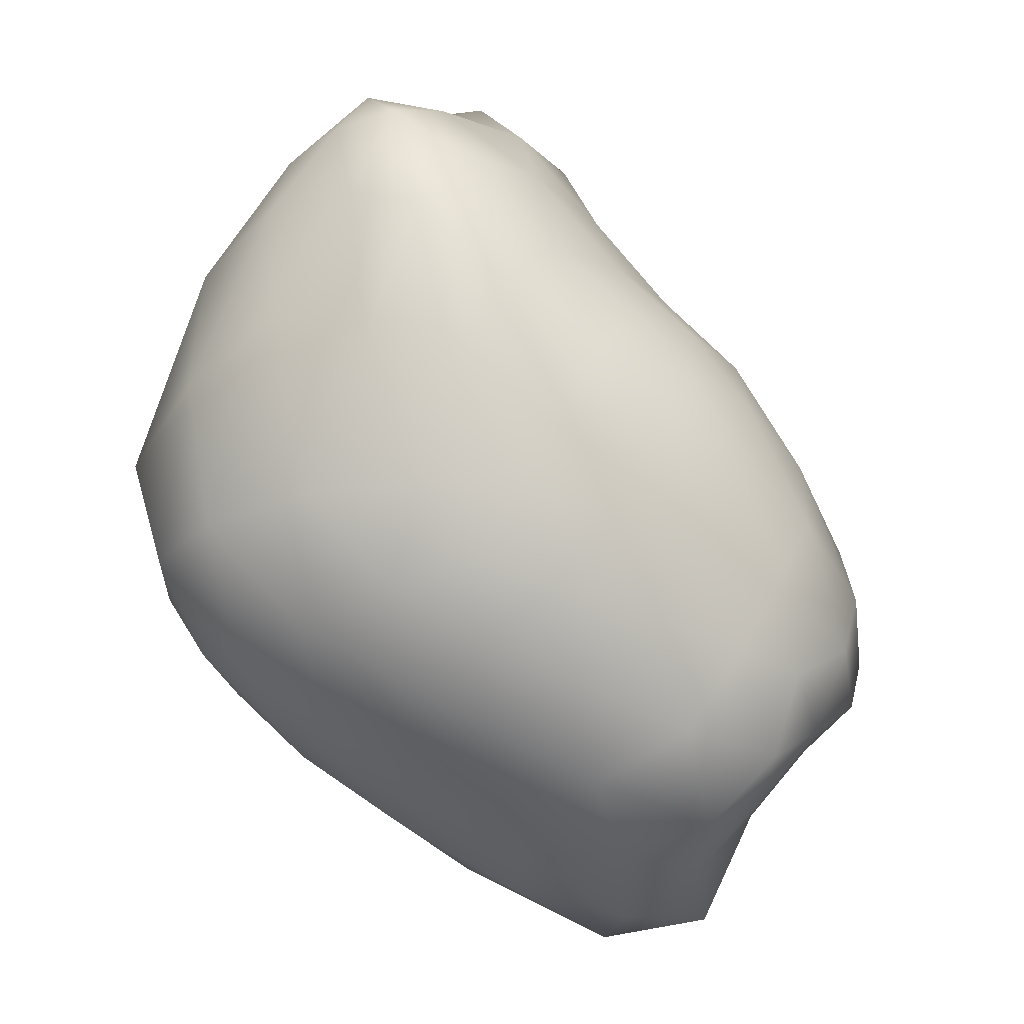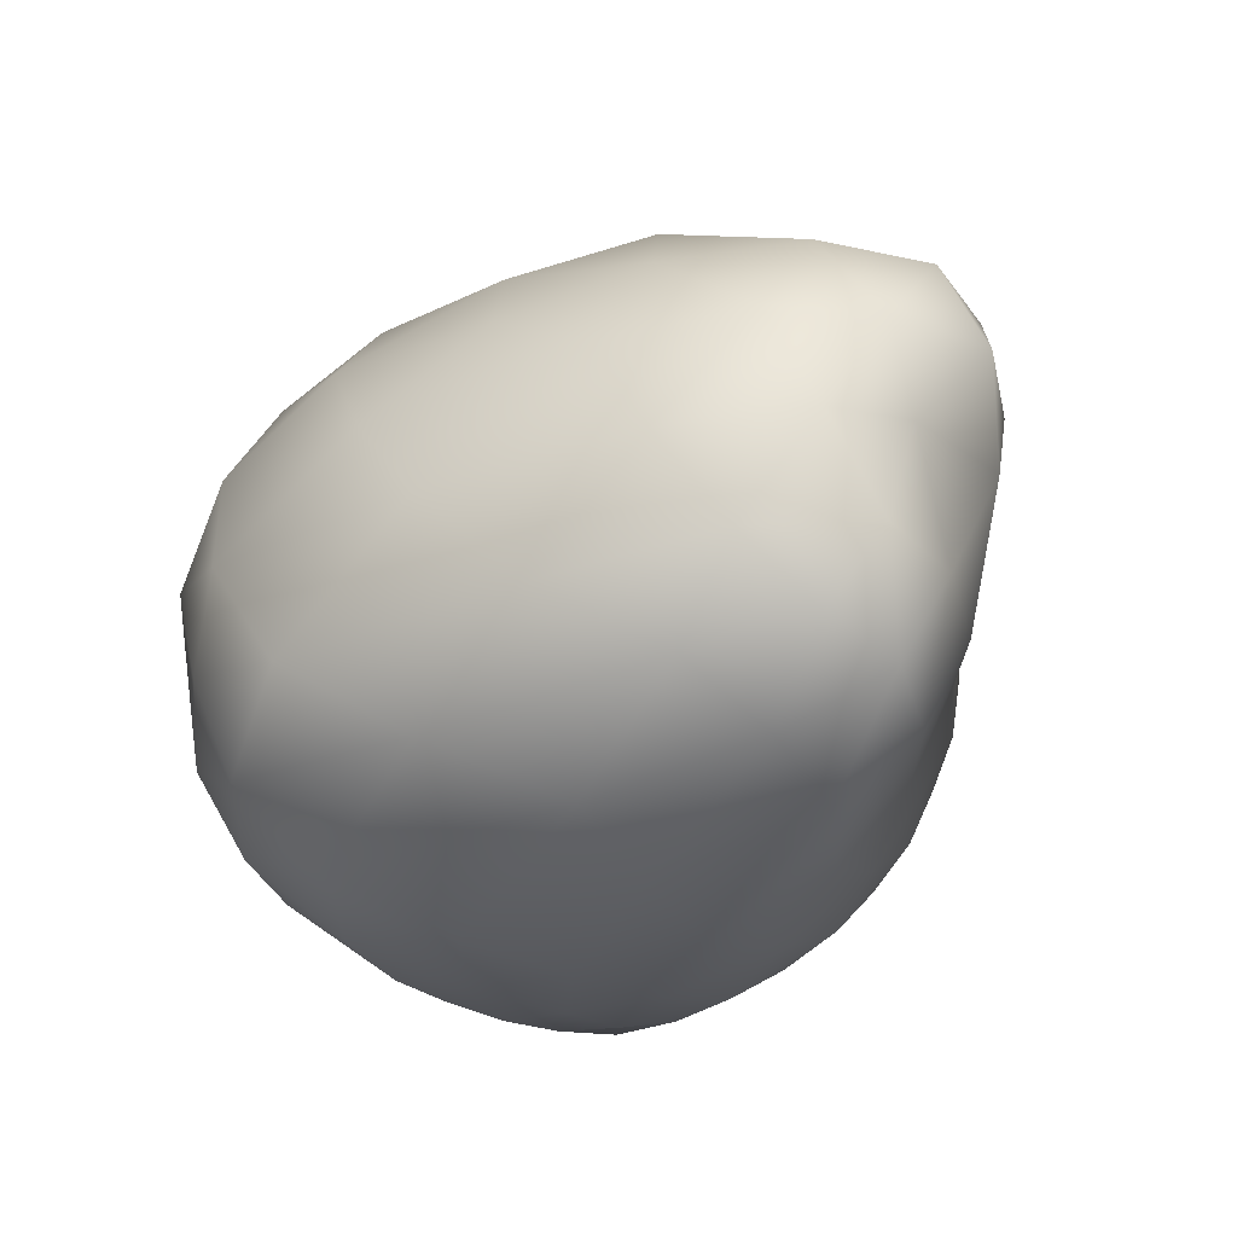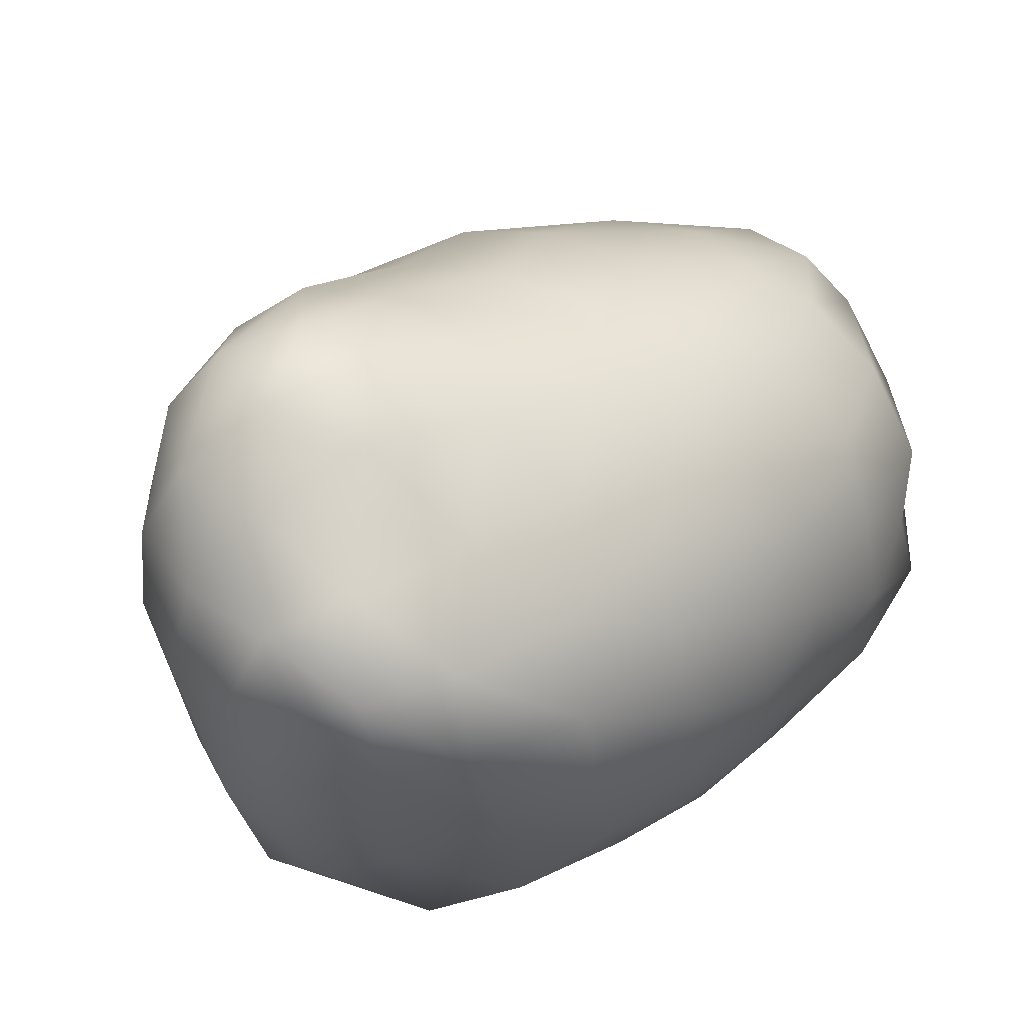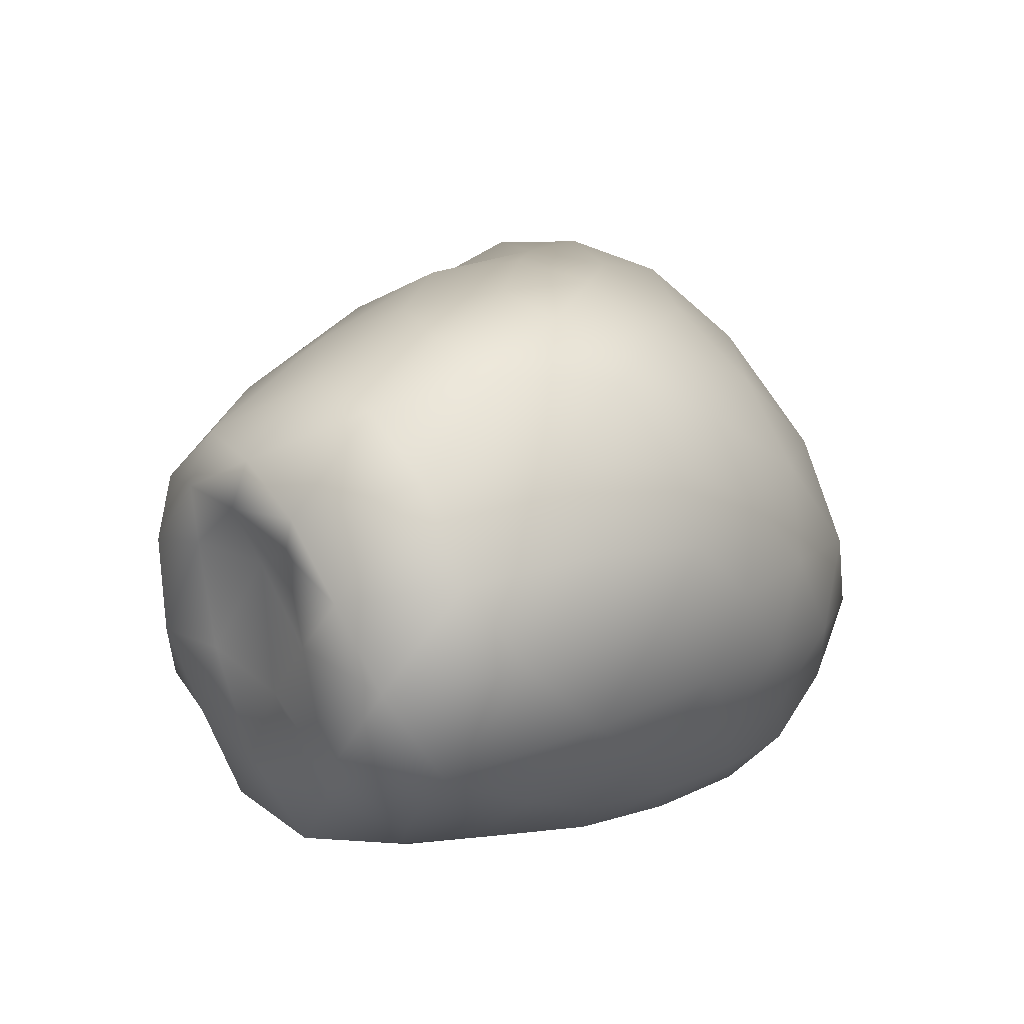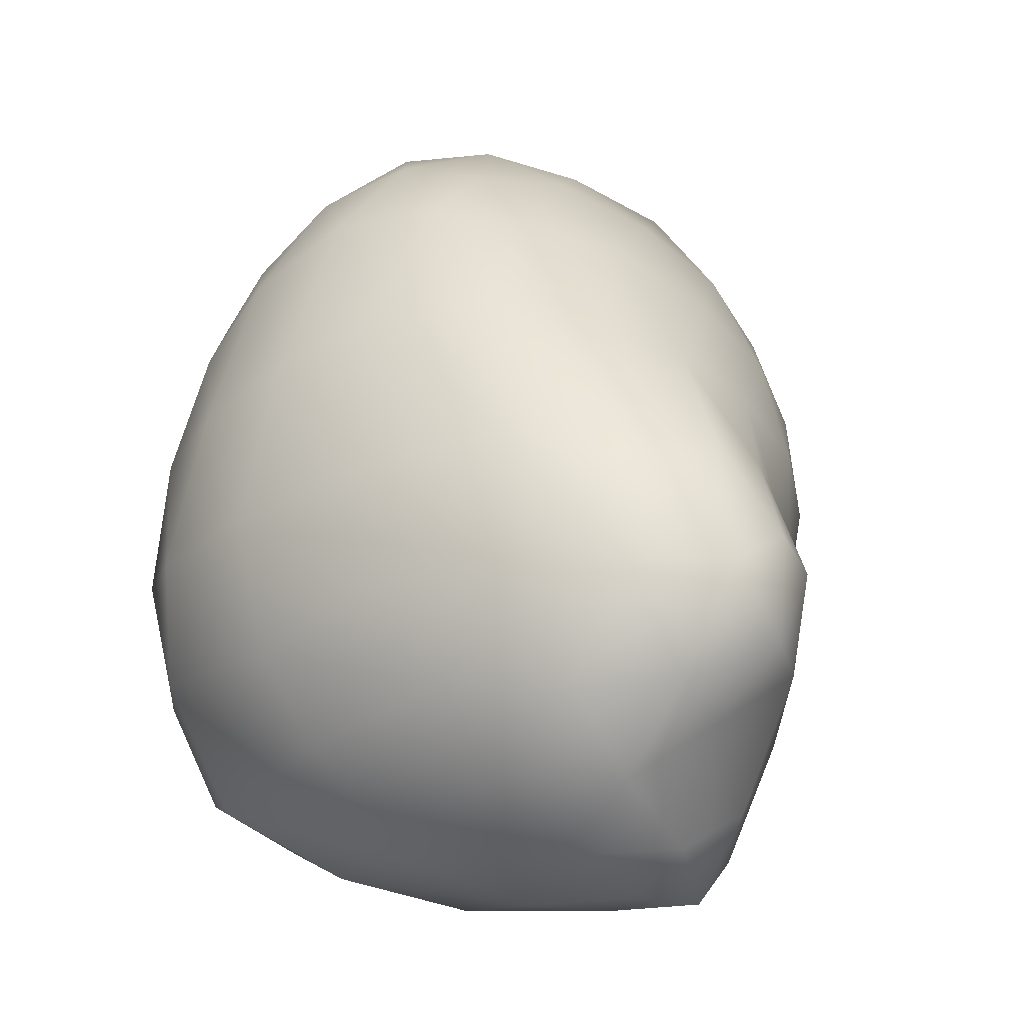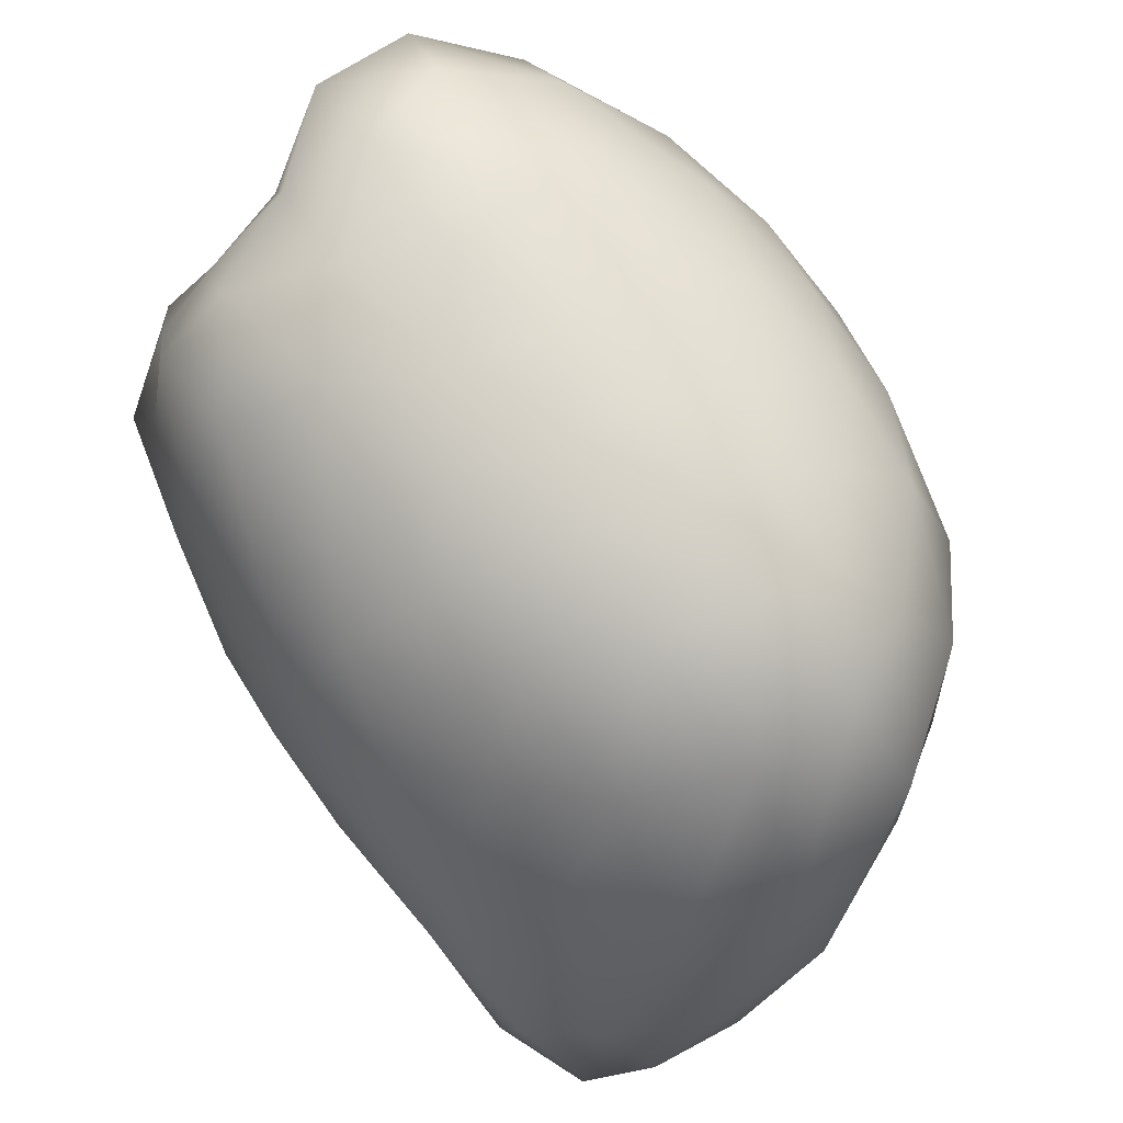
<metadata>
{"format":"obj","ext":"obj","renderer":"f3d","projection":"perspective","resolution":1024,"background":"white","views":[{"elev":-24.4,"azim":-156.1,"up":"+Y"},{"elev":-56.0,"azim":143.9,"up":"+Z"},{"elev":-34.1,"azim":-147.1,"up":"+Z"},{"elev":-35.1,"azim":11.2,"up":"+Y"},{"elev":-4.7,"azim":150.9,"up":"+Z"},{"elev":-39.2,"azim":10.2,"up":"+Z"}]}
</metadata>
<code>
v -7.819 -111.4 4.749
v 8.648 -114.2 23.67
v -28.14 -125.4 35.5
v 68.26 -52.04 62
v 54.91 -75.91 54.84
v 79.81 -52.83 32.88
v -37.32 -114.1 4.54
v -9.976 -99.87 -23.41
v 19.48 -98.09 -13.85
v 84.61 -27.72 47.64
v -50.94 -66.68 103.5
v -32.93 -91.14 109.8
v -44.67 -66.15 119.6
v -102.2 -62.36 2.369
v -99.2 -72.6 29.39
v -113.5 -49.93 18.81
v -27.64 -44.72 -85.07
v -48.4 -50.23 -71.66
v -43.49 -24.22 -87.78
v 80.11 -50.32 -63.22
v 60.6 -56.55 -77.16
v 80.84 -28.03 -92.02
v 64.25 -33.08 78.43
v -68 -49.3 105.7
v -102.5 -34.54 -13.5
v -14.64 -22.75 -100.5
v 95.28 -27.72 -61.93
v 15.26 24.38 104.3
v 40.75 36.64 88.98
v 16.42 54.23 83.67
v -92.31 16.48 59.58
v -75.11 18.62 78.99
v -70.25 52.74 46.77
v -72.11 46.66 -55.53
v -81.27 50.23 -29.52
v -61.85 70.76 -48.44
v 8.644 103.8 -114.8
v -12.49 103.8 -117.4
v 5.33 123.7 -100.5
v 83.37 79.37 -28.96
v 69.23 101.4 -55.58
v 60.35 112.4 -23.56
v 5.459 150.7 -21.93
v -10.23 149 -44.41
v -16.32 141.9 -14.71
v 32.84 138.4 -21.06
v 19.2 146.4 -54.35
v 44.82 131.4 -56.06
v 2.136 133.1 -67.03
v 27.04 130 -81.23
v 55.53 102.9 -81.92
v 32.98 103.7 -102.7
v -33.6 128.6 -23.93
v -29.24 127.5 -52.74
v -18.75 117.2 -91.62
v -49.22 98.82 -32.72
v -43.35 97.03 -72.96
v -33.71 87.31 -106.9
v -53.56 61.6 -81.36
v -27.02 113.5 9.338
v -47 94.77 -1.397
v -67.16 72.49 -16.22
v -43.51 83.85 31.01
v -68.96 69.76 16.59
v -86.27 50.9 0.2246
v -90.26 37.77 31.26
v -3.876 126.1 14.14
v -15.12 92.73 41.1
v -43.79 61.4 62.46
v 13.77 89.61 48.26
v -13.9 58.98 78.06
v -47.48 21.45 94.27
v -16.11 20.82 105.9
v 23.82 122.3 13.8
v 40.6 71.97 56.19
v 52.24 104 13.53
v 64.92 51.28 52.72
v 77.58 74.7 6.239
v 98.03 46.2 -46.11
v 106.8 -2.008 -54.98
v 85.61 53.29 -72.87
v 91.91 7.48 -92.93
v 62 66 -104.6
v 60.86 21.64 -112.3
v 28.89 77.67 -117.9
v 0.0174 74.02 -120.7
v -4.332 20.65 -115.7
v -23.17 65.52 -120.6
v -30.82 9.754 -107.3
v -45.05 41.69 -101.6
v -58.44 2.612 -84.88
v -68.33 28.14 -72.77
v -86.07 25.12 -44.29
v -96.16 -1.455 -30.71
v -95.4 26.7 -16.12
v -108.4 -11.59 1.556
v -102 17.58 17.6
v -113.4 -25.76 36.44
v -105.1 -1.646 50.29
v -97.58 -16.66 82.82
v -83.39 -35.91 101.6
v -76.6 -19.35 106.1
v -59.47 -43.22 120.5
v -39.96 -11.56 115.9
v -21.11 -33.03 124.1
v -2.571 -3.739 119
v 32.83 6.397 108.6
v 51.28 -13.37 98.12
v 59.56 14.28 86.01
v 76.54 -7.713 68.69
v 85.19 28.13 39.31
v 96.86 0.4371 25.26
v 100.3 34.74 -7.636
v 24.63 33.62 -122.3
v 53.87 -26.45 -107.3
v 18.14 -23.64 -109.8
v 30.91 -55.67 -87.56
v -1.862 -50.65 -88.39
v -80.9 -1e-05 -58.78
v -67.08 -27.64 -68.82
v -87 -28.78 -42.38
v -70.7 -55.18 -49.65
v -91.15 -61.37 -22.39
v -103 -34.57 73.92
v -104.6 -56.48 54.71
v -85.67 -44.72 84.05
v -85.73 -68.31 59.33
v -65.05 -54.51 82.84
v 18.58 -20.87 117.5
v -5.508 -58.2 118.8
v 34.84 -44.24 102.4
v 4.69 -86.28 105.1
v 42.86 -67.53 85.92
v 108.9 -0.9477 -19.05
v 96.61 -29.07 13.74
v 101 -32.74 -24.17
v 86.02 -53.84 -0.5961
v 84.31 -53.2 -32.75
v 63.73 -69.35 -46.13
v 42.65 -85.22 -30.97
v 38.13 -74.96 -60
v 13.82 -89.44 -42.53
v 5.642 -72.84 -69.05
v -16.48 -85.39 -49.96
v -23.28 -65.75 -71.66
v -46.21 -74.43 -52.29
v -43.18 -99.13 -24.99
v -73.87 -86.27 -24.42
v -70.13 -108.4 3.111
v -92.86 -88.83 2.589
v -81.96 -91.16 29.14
v -54.82 -113.5 33.91
v -65.09 -88.34 60.96
v -45.47 -121.2 65.51
v -49.09 -89.08 85.89
v 67.35 -72.71 -16.41
v 65.99 -74.3 18.75
v 43.55 -91.41 2.096
v 32.35 -100.8 41.46
v -22.79 -112.4 92.09
v -10.65 -124.8 60.81
v 18.23 -100.1 77.57
g Icosphere
f 1 2 3
f 4 5 6
f 1 3 7
f 1 7 8
f 1 8 9
f 4 6 10
f 11 12 13
f 14 15 16
f 17 18 19
f 20 21 22
f 4 10 23
f 11 13 24
f 14 16 25
f 17 19 26
f 20 22 27
f 28 29 30
f 31 32 33
f 34 35 36
f 37 38 39
f 40 41 42
f 43 44 45
f 46 47 43
f 42 48 46
f 43 47 44
f 47 49 44
f 46 48 47
f 48 50 47
f 47 50 49
f 50 39 49
f 42 41 48
f 41 51 48
f 48 51 50
f 51 52 50
f 50 52 39
f 52 37 39
f 44 53 45
f 49 54 44
f 39 55 49
f 44 54 53
f 54 56 53
f 49 55 54
f 55 57 54
f 54 57 56
f 57 36 56
f 39 38 55
f 38 58 55
f 55 58 57
f 58 59 57
f 57 59 36
f 59 34 36
f 53 60 45
f 56 61 53
f 36 62 56
f 53 61 60
f 61 63 60
f 56 62 61
f 62 64 61
f 61 64 63
f 64 33 63
f 36 35 62
f 35 65 62
f 62 65 64
f 65 66 64
f 64 66 33
f 66 31 33
f 60 67 45
f 63 68 60
f 33 69 63
f 60 68 67
f 68 70 67
f 63 69 68
f 69 71 68
f 68 71 70
f 71 30 70
f 33 32 69
f 32 72 69
f 69 72 71
f 72 73 71
f 71 73 30
f 73 28 30
f 67 43 45
f 70 74 67
f 30 75 70
f 67 74 43
f 74 46 43
f 70 75 74
f 75 76 74
f 74 76 46
f 76 42 46
f 30 29 75
f 29 77 75
f 75 77 76
f 77 78 76
f 76 78 42
f 78 40 42
f 79 41 40
f 80 81 79
f 27 82 80
f 79 81 41
f 81 51 41
f 80 82 81
f 82 83 81
f 81 83 51
f 83 52 51
f 27 22 82
f 22 84 82
f 82 84 83
f 84 85 83
f 83 85 52
f 85 37 52
f 86 38 37
f 87 88 86
f 26 89 87
f 86 88 38
f 88 58 38
f 87 89 88
f 89 90 88
f 88 90 58
f 90 59 58
f 26 19 89
f 19 91 89
f 89 91 90
f 91 92 90
f 90 92 59
f 92 34 59
f 93 35 34
f 94 95 93
f 25 96 94
f 93 95 35
f 95 65 35
f 94 96 95
f 96 97 95
f 95 97 65
f 97 66 65
f 25 16 96
f 16 98 96
f 96 98 97
f 98 99 97
f 97 99 66
f 99 31 66
f 100 32 31
f 101 102 100
f 24 103 101
f 100 102 32
f 102 72 32
f 101 103 102
f 103 104 102
f 102 104 72
f 104 73 72
f 24 13 103
f 13 105 103
f 103 105 104
f 105 106 104
f 104 106 73
f 106 28 73
f 107 29 28
f 108 109 107
f 23 110 108
f 107 109 29
f 109 77 29
f 108 110 109
f 110 111 109
f 109 111 77
f 111 78 77
f 23 10 110
f 10 112 110
f 110 112 111
f 112 113 111
f 111 113 78
f 113 40 78
f 85 86 37
f 84 114 85
f 22 115 84
f 85 114 86
f 114 87 86
f 84 115 114
f 115 116 114
f 114 116 87
f 116 26 87
f 22 21 115
f 21 117 115
f 115 117 116
f 117 118 116
f 116 118 26
f 118 17 26
f 92 93 34
f 91 119 92
f 19 120 91
f 92 119 93
f 119 94 93
f 91 120 119
f 120 121 119
f 119 121 94
f 121 25 94
f 19 18 120
f 18 122 120
f 120 122 121
f 122 123 121
f 121 123 25
f 123 14 25
f 99 100 31
f 98 124 99
f 16 125 98
f 99 124 100
f 124 101 100
f 98 125 124
f 125 126 124
f 124 126 101
f 126 24 101
f 16 15 125
f 15 127 125
f 125 127 126
f 127 128 126
f 126 128 24
f 128 11 24
f 106 107 28
f 105 129 106
f 13 130 105
f 106 129 107
f 129 108 107
f 105 130 129
f 130 131 129
f 129 131 108
f 131 23 108
f 13 12 130
f 12 132 130
f 130 132 131
f 132 133 131
f 131 133 23
f 133 4 23
f 113 79 40
f 112 134 113
f 10 135 112
f 113 134 79
f 134 80 79
f 112 135 134
f 135 136 134
f 134 136 80
f 136 27 80
f 10 6 135
f 6 137 135
f 135 137 136
f 137 138 136
f 136 138 27
f 138 20 27
f 139 21 20
f 140 141 139
f 9 142 140
f 139 141 21
f 141 117 21
f 140 142 141
f 142 143 141
f 141 143 117
f 143 118 117
f 9 8 142
f 8 144 142
f 142 144 143
f 144 145 143
f 143 145 118
f 145 17 118
f 145 18 17
f 144 146 145
f 8 147 144
f 145 146 18
f 146 122 18
f 144 147 146
f 147 148 146
f 146 148 122
f 148 123 122
f 8 7 147
f 7 149 147
f 147 149 148
f 149 150 148
f 148 150 123
f 150 14 123
f 150 15 14
f 149 151 150
f 7 152 149
f 150 151 15
f 151 127 15
f 149 152 151
f 152 153 151
f 151 153 127
f 153 128 127
f 7 3 152
f 3 154 152
f 152 154 153
f 154 155 153
f 153 155 128
f 155 11 128
f 138 139 20
f 137 156 138
f 6 157 137
f 138 156 139
f 156 140 139
f 137 157 156
f 157 158 156
f 156 158 140
f 158 9 140
f 6 5 157
f 5 159 157
f 157 159 158
f 159 2 158
f 158 2 9
f 2 1 9
f 155 12 11
f 154 160 155
f 3 161 154
f 155 160 12
f 160 132 12
f 154 161 160
f 161 162 160
f 160 162 132
f 162 133 132
f 3 2 161
f 2 159 161
f 161 159 162
f 159 5 162
f 162 5 133
f 5 4 133

</code>
